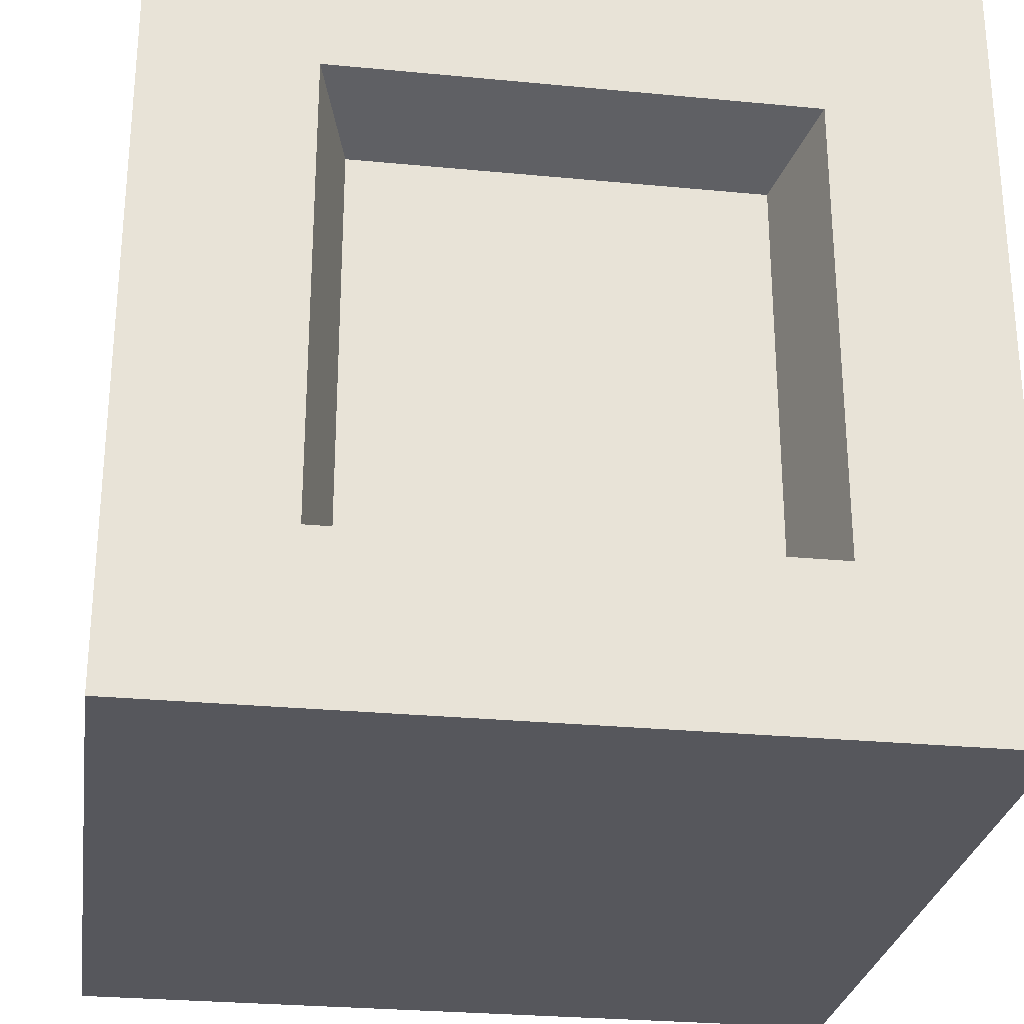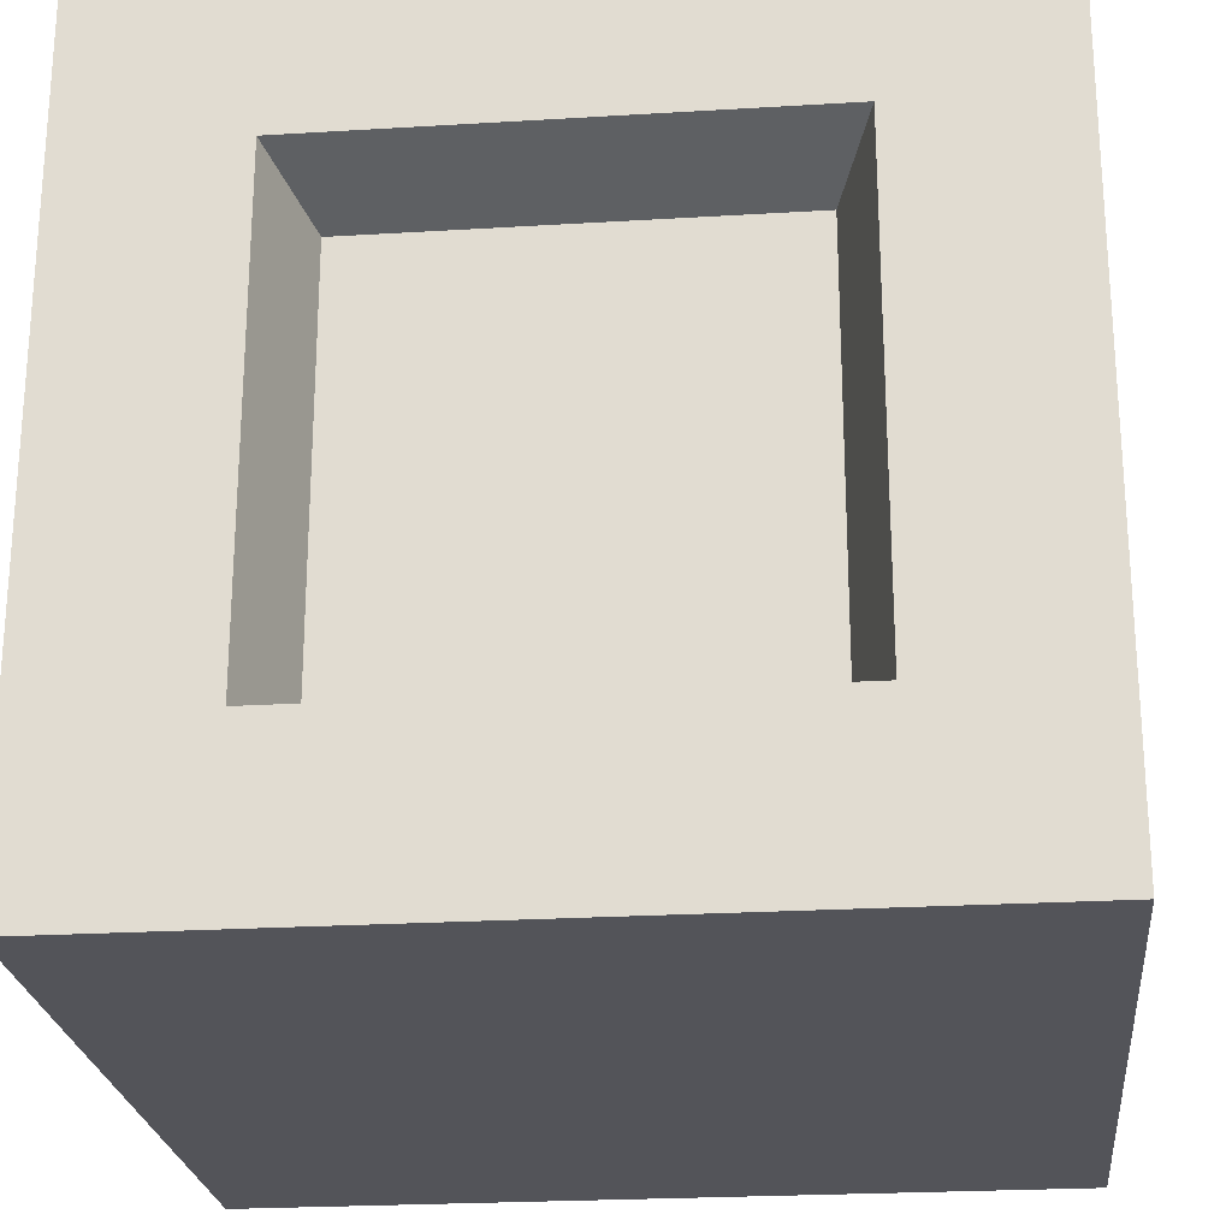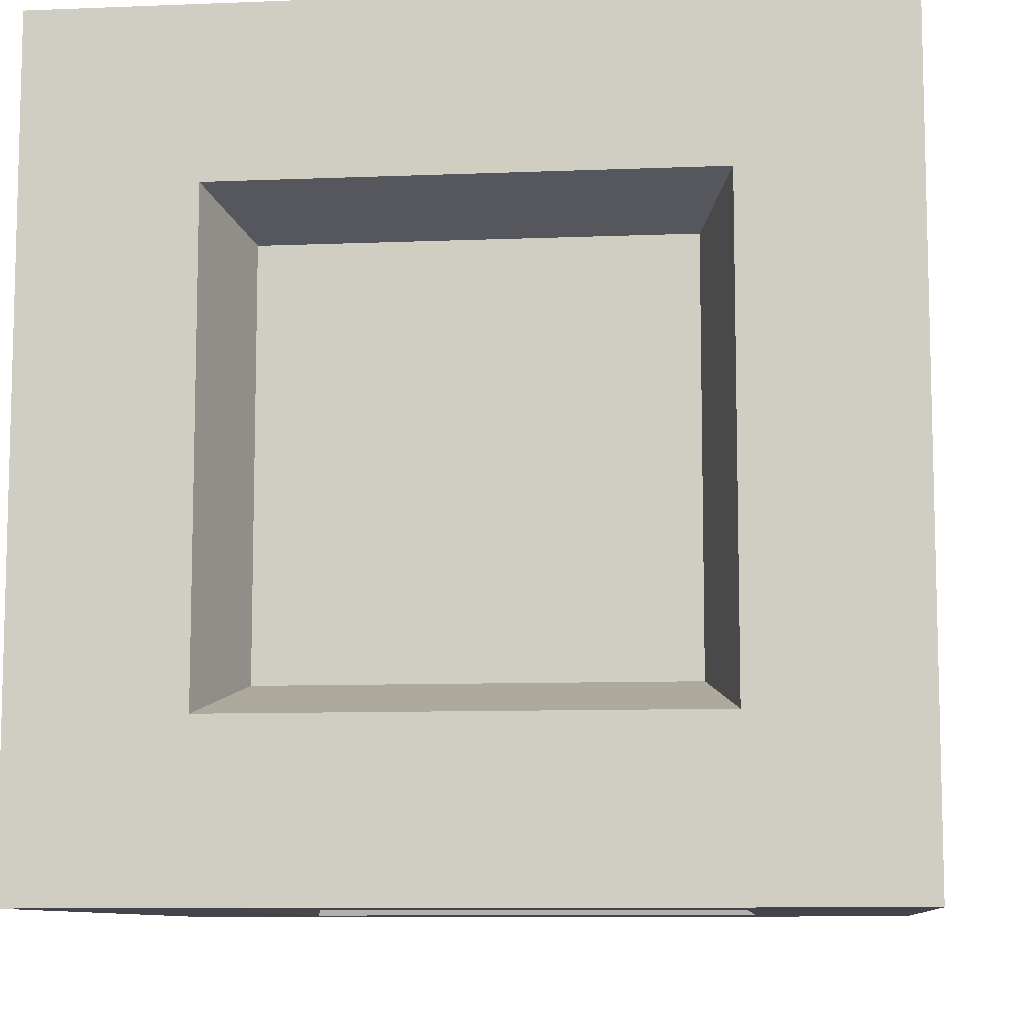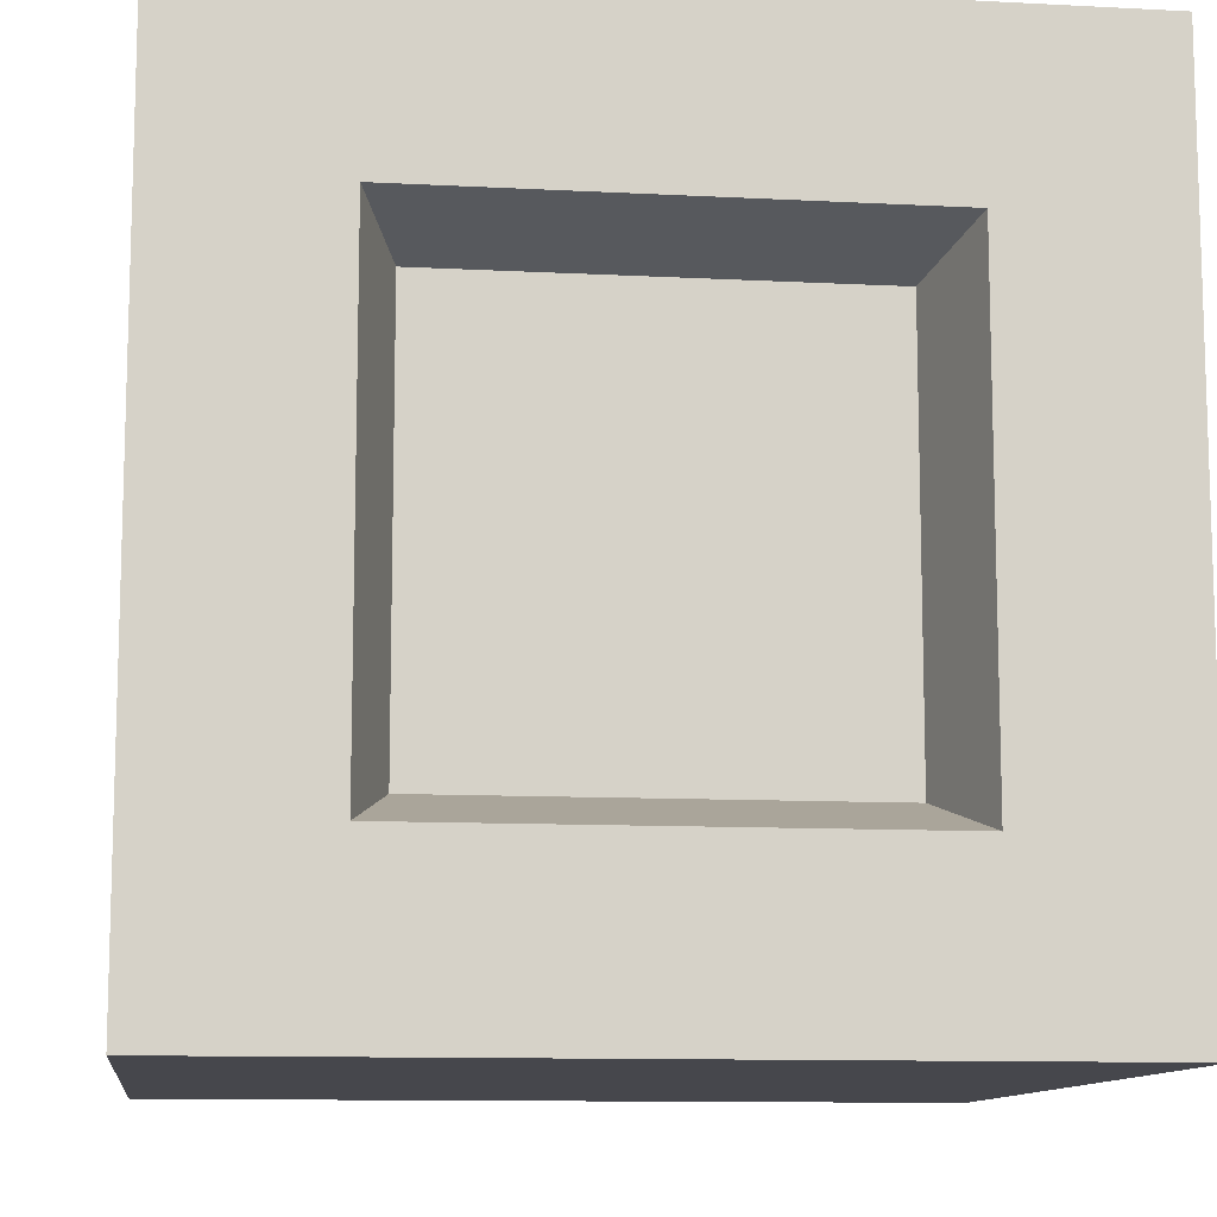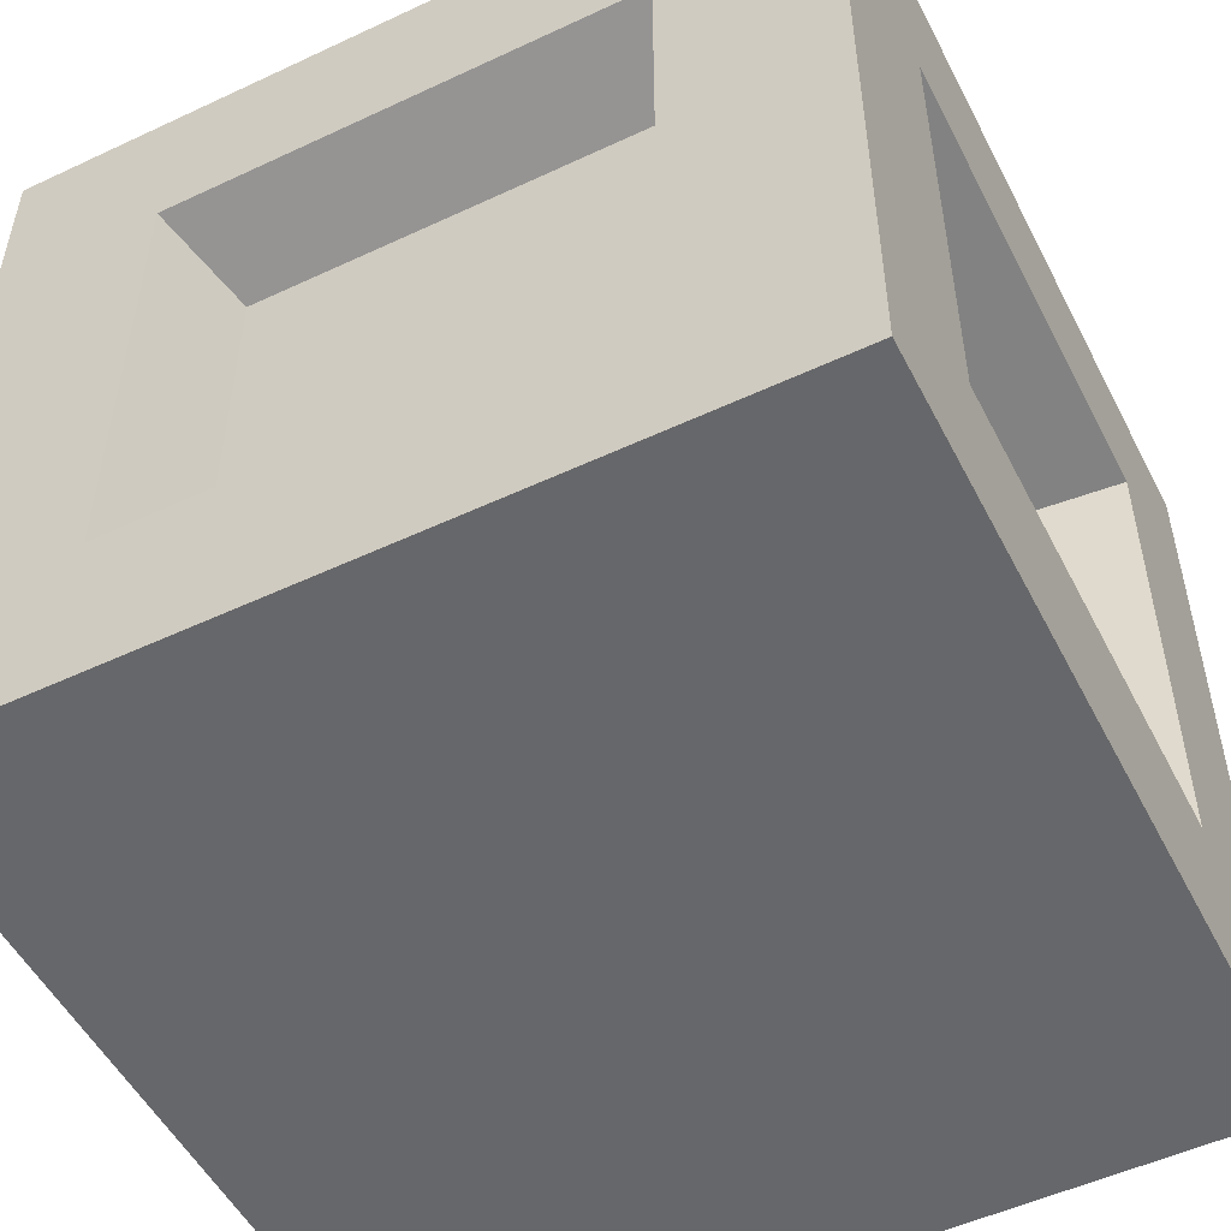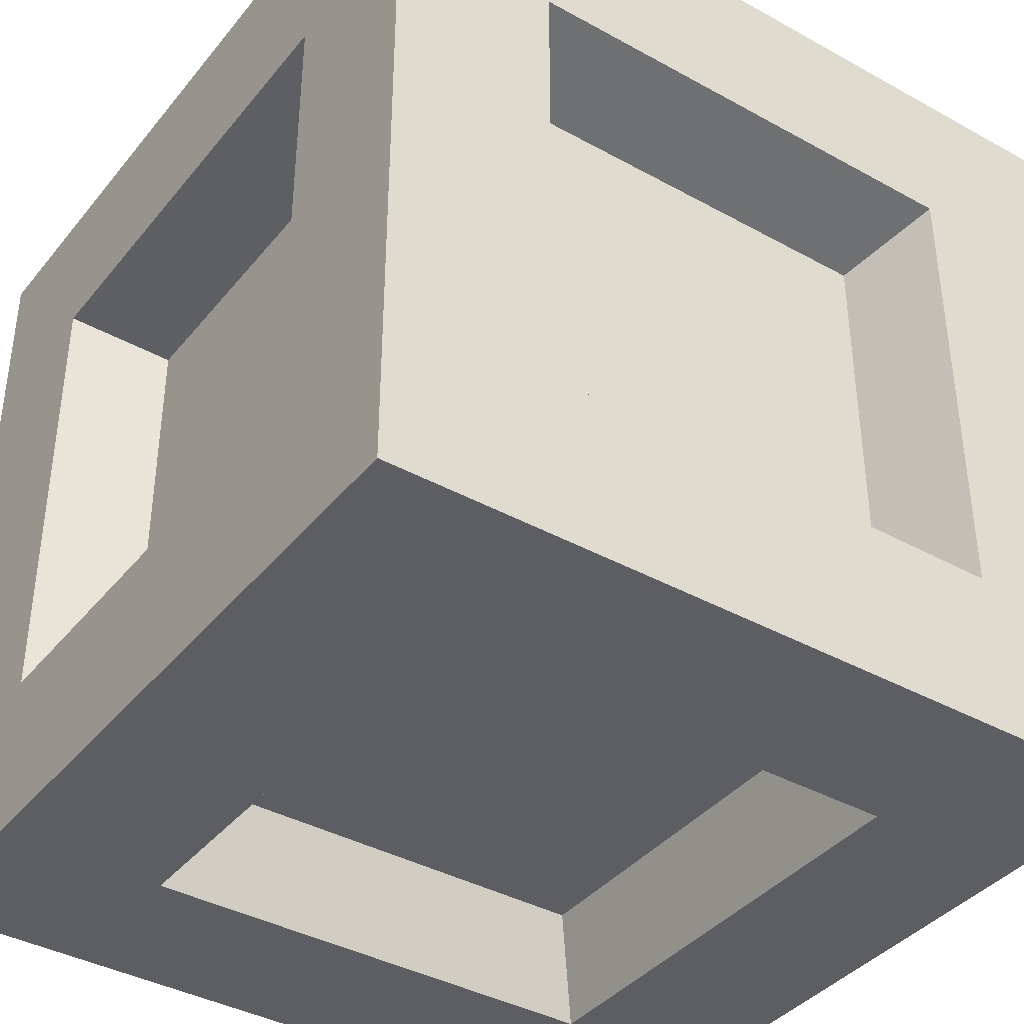
<metadata>
{"format":"obj","ext":"obj","renderer":"f3d","projection":"perspective","resolution":1024,"background":"white","views":[{"elev":-27.5,"azim":171.6,"up":"+Y"},{"elev":-23.9,"azim":95.8,"up":"+Y"},{"elev":-9.2,"azim":96.1,"up":"+Z"},{"elev":-11.0,"azim":172.6,"up":"+Y"},{"elev":-52.1,"azim":-63.2,"up":"+Y"},{"elev":-39.1,"azim":-124.7,"up":"+Z"}]}
</metadata>
<code>
o crate_B_small
v -0.07 1e-06 0.07
v -0.07 0.14 0.07
v -0.07 1e-06 -0.07
v -0.07 0.14 -0.07
v 0.07 1e-06 0.07
v 0.07 0.14 0.07
v 0.07 1e-06 -0.07
v 0.07 0.14 -0.07
v -0.07 0.02882 0.04118
v -0.07 0.1112 0.04118
v -0.07 0.1112 -0.04118
v -0.07 0.02882 -0.04118
v -0.04118 0.02882 -0.07
v -0.04118 0.1112 -0.07
v 0.04118 0.1112 -0.07
v 0.04118 0.02882 -0.07
v 0.07 0.02882 -0.04118
v 0.07 0.1112 -0.04118
v 0.07 0.1112 0.04118
v 0.07 0.02882 0.04118
v 0.04118 0.02882 0.07
v 0.04118 0.1112 0.07
v -0.04118 0.1112 0.07
v -0.04118 0.02882 0.07
v 0.04118 0.14 -0.04118
v -0.04118 0.14 -0.04118
v -0.04118 0.14 0.04118
v 0.04118 0.14 0.04118
v -0.05271 0.03459 0.03541
v -0.05271 0.1054 0.03541
v -0.05271 0.03459 -0.03541
v -0.05271 0.1054 -0.03541
v -0.03541 0.1054 -0.05271
v -0.03541 0.03459 -0.05271
v 0.03541 0.03459 -0.05271
v 0.03541 0.1054 -0.05271
v 0.05271 0.1054 -0.03541
v 0.05271 0.03459 -0.03541
v 0.05271 0.03459 0.03541
v 0.05271 0.1054 0.03541
v 0.03541 0.1054 0.05271
v 0.03541 0.03459 0.05271
v -0.03541 0.03459 0.05271
v -0.03541 0.1054 0.05271
v -0.03541 0.1227 -0.03541
v 0.03541 0.1227 -0.03541
v 0.03541 0.1227 0.03541
v -0.03541 0.1227 0.03541
v 0 0.02882 0.07
v 0 0.1112 0.07
v 0 0.03459 0.05271
v 0 0.1054 0.05271
v -0.07 0.02882 0
v -0.07 0.1112 0
v -0.05271 0.03459 0
v -0.05271 0.1054 0
v 0 0.02882 -0.07
v 0 0.1112 -0.07
v 0 0.03459 -0.05271
v 0 0.1054 -0.05271
v 0.07 0.02882 0
v 0.07 0.1112 0
v 0.05271 0.03459 0
v 0.05271 0.1054 0
v 0 0.14 -0.04118
v 0 0.14 0.04118
v 0 0.1227 -0.03541
v 0 0.1227 0.03541
f 21 22 41 42
f 65 67 46 25
f 17 18 37 38
f 54 56 30 10
f 13 14 33 34
f 9 10 30 29
f 1 2 10 9
f 4 11 54
f 4 3 12 11
f 53 1 9
f 3 4 14 13
f 8 58 4
f 8 7 16 15
f 3 13 57
f 7 8 18 17
f 6 19 62
f 6 5 20 19
f 7 17 61
f 5 6 22 21
f 2 23 50
f 2 1 24 23
f 49 5 21
f 6 28 66
f 55 56 32 31
f 59 60 36 35
f 63 64 40 39
f 51 52 44 43
f 67 45 48 68
f 54 11 32 56
f 37 64 63 38
f 58 15 36 60
f 65 26 45 67
f 11 12 31 32
f 62 19 40 64
f 15 16 35 36
f 50 23 44 52
f 28 25 46 47
f 19 20 39 40
f 23 24 43 44
f 26 27 48 45
f 46 67 68 47
f 41 52 51 42
f 24 49 51 43
f 42 51 49 21
f 30 56 55 29
f 58 60 33 14
f 12 53 55 31
f 33 60 59 34
f 62 64 37 18
f 16 57 59 35
f 38 63 61 17
f 20 61 63 39
f 34 59 57 13
f 27 66 68 48
f 47 68 66 28
f 1 5 49
f 4 58 14
f 8 15 58
f 22 6 50
f 10 2 54
f 8 6 62
f 25 28 6 8
f 27 26 4 2
f 20 5 61
f 5 7 61
f 24 1 49
f 5 1 3 7
f 3 1 53
f 12 3 53
f 4 54 2
f 4 26 65
f 8 4 65
f 25 8 65
f 27 2 66
f 18 8 62
f 2 6 66
f 2 50 6
f 16 7 57
f 7 3 57
f 50 52 41 22
f 29 55 53 9

</code>
